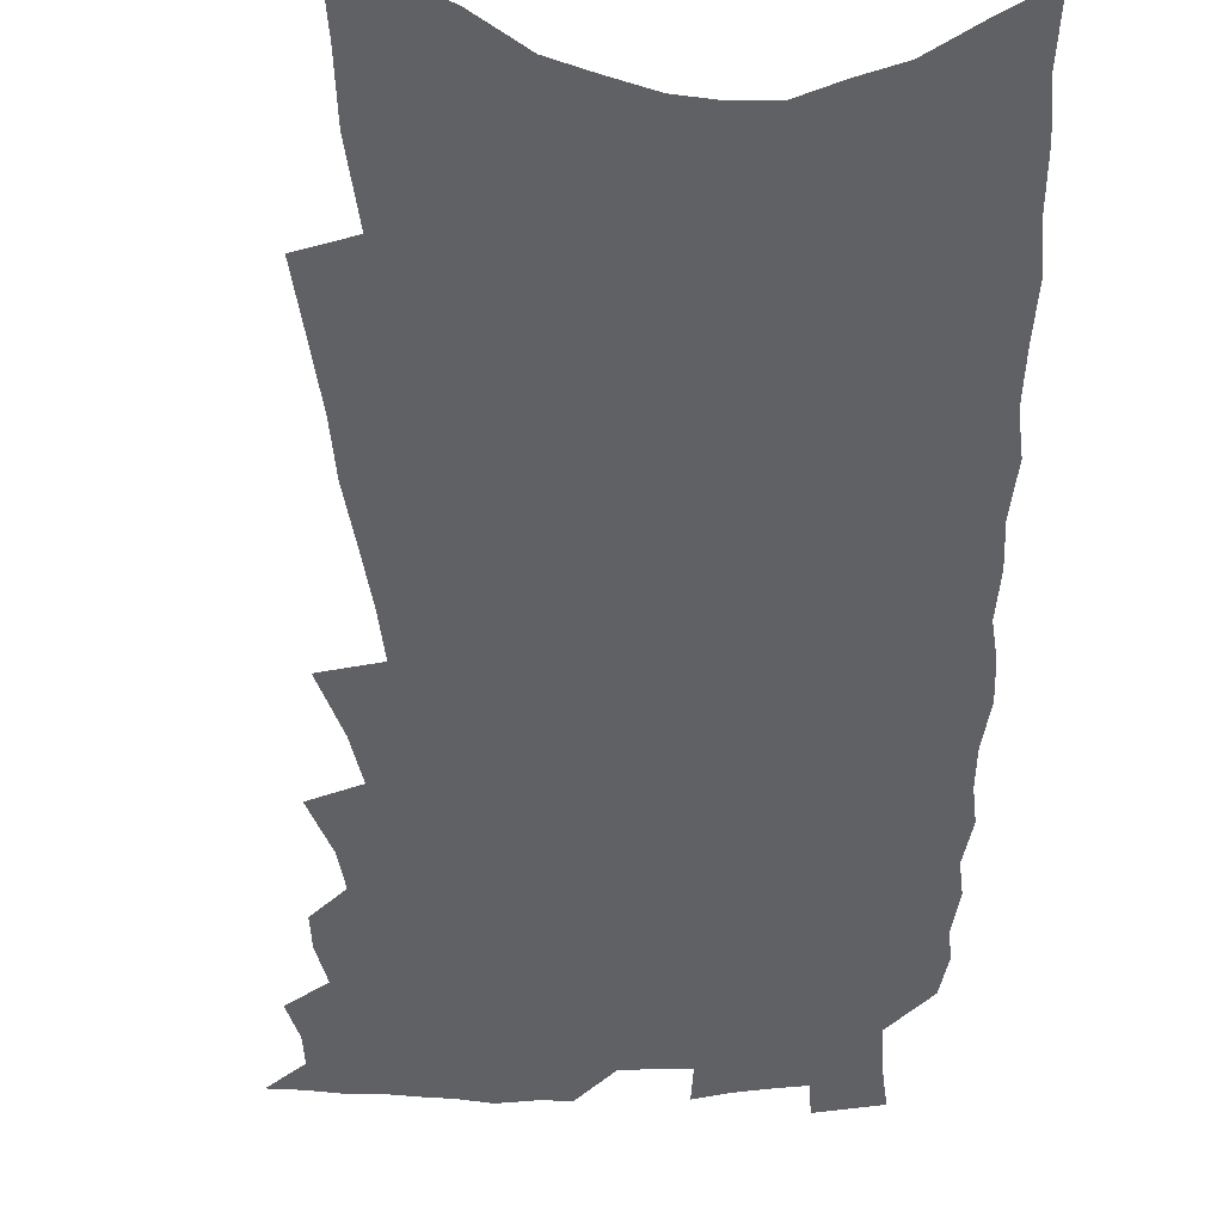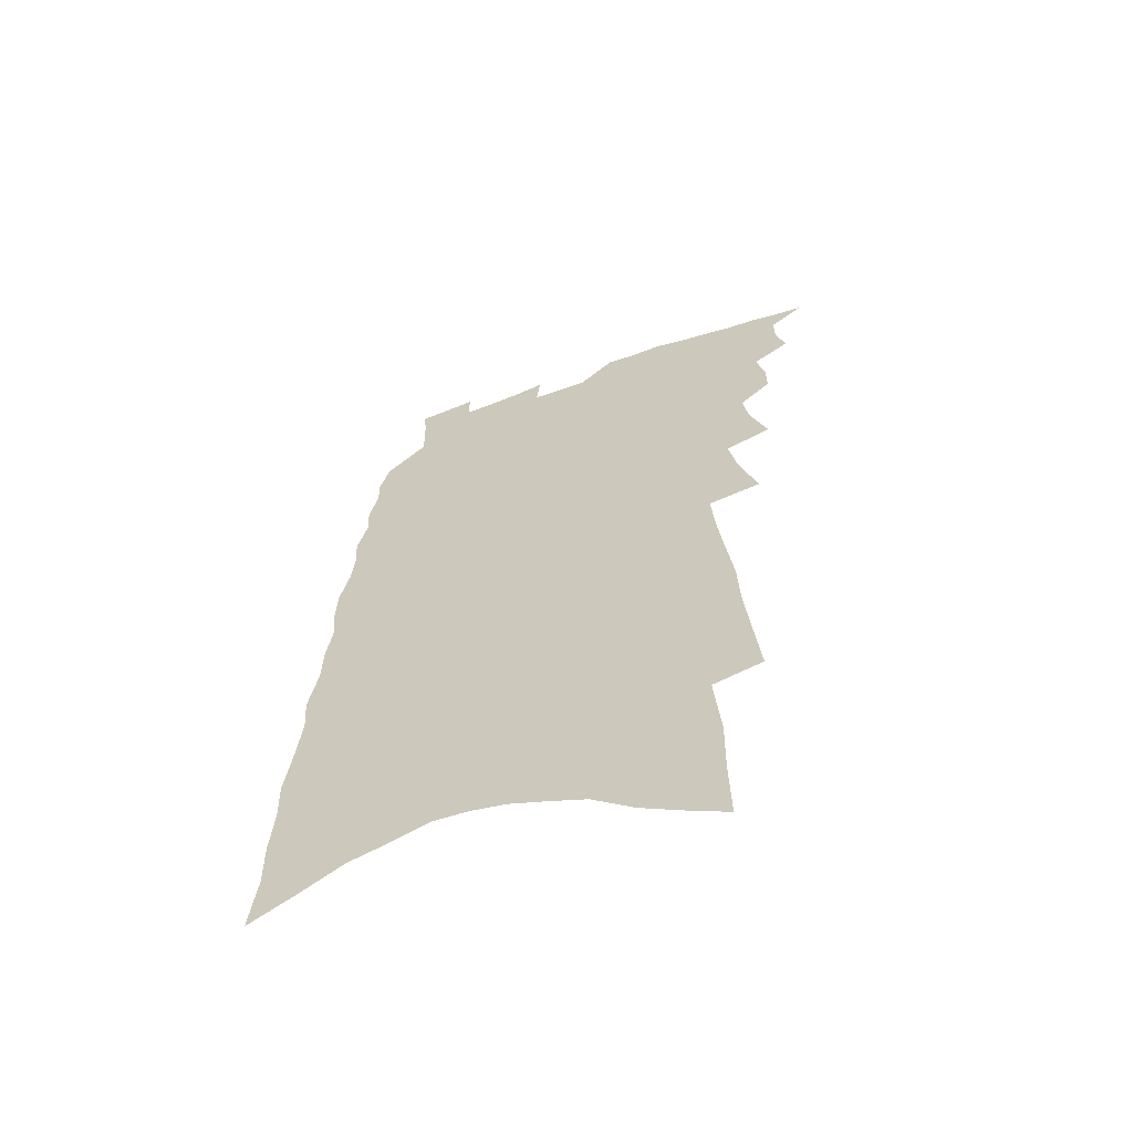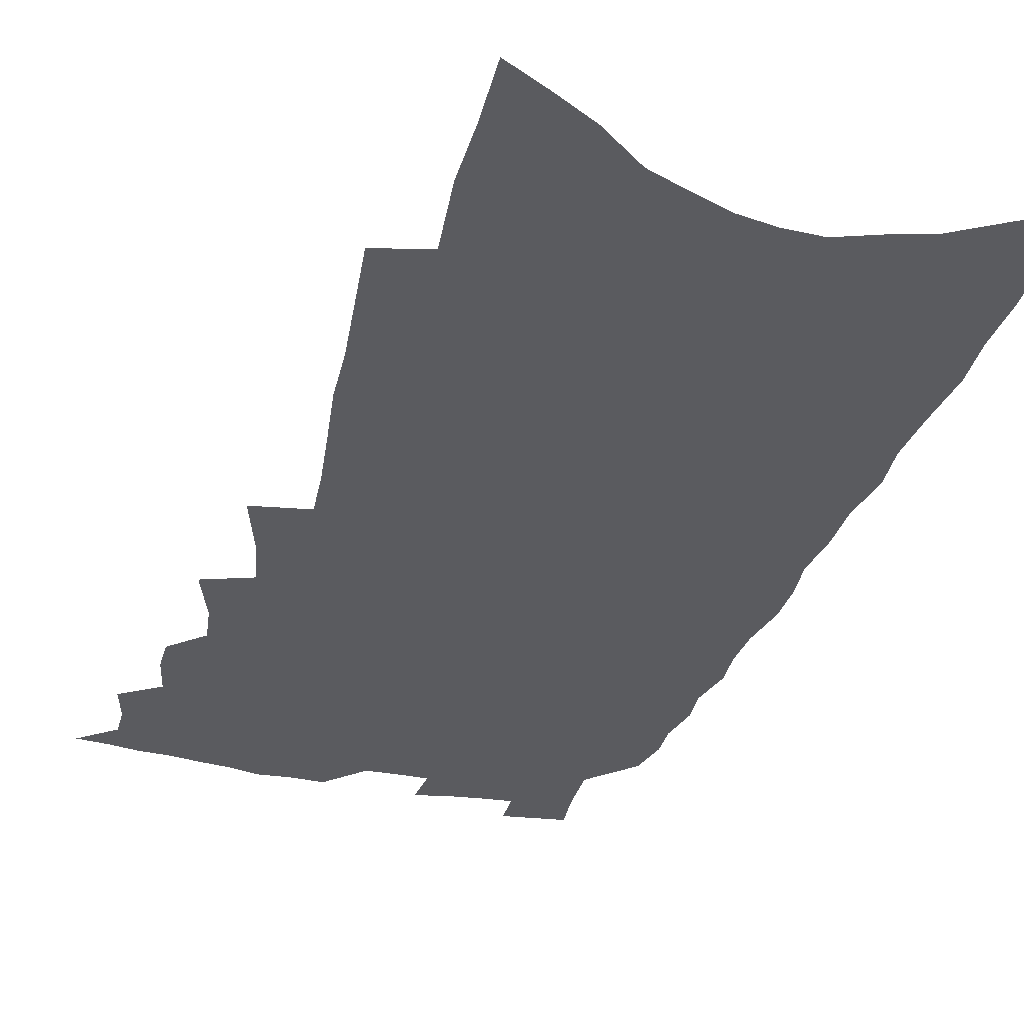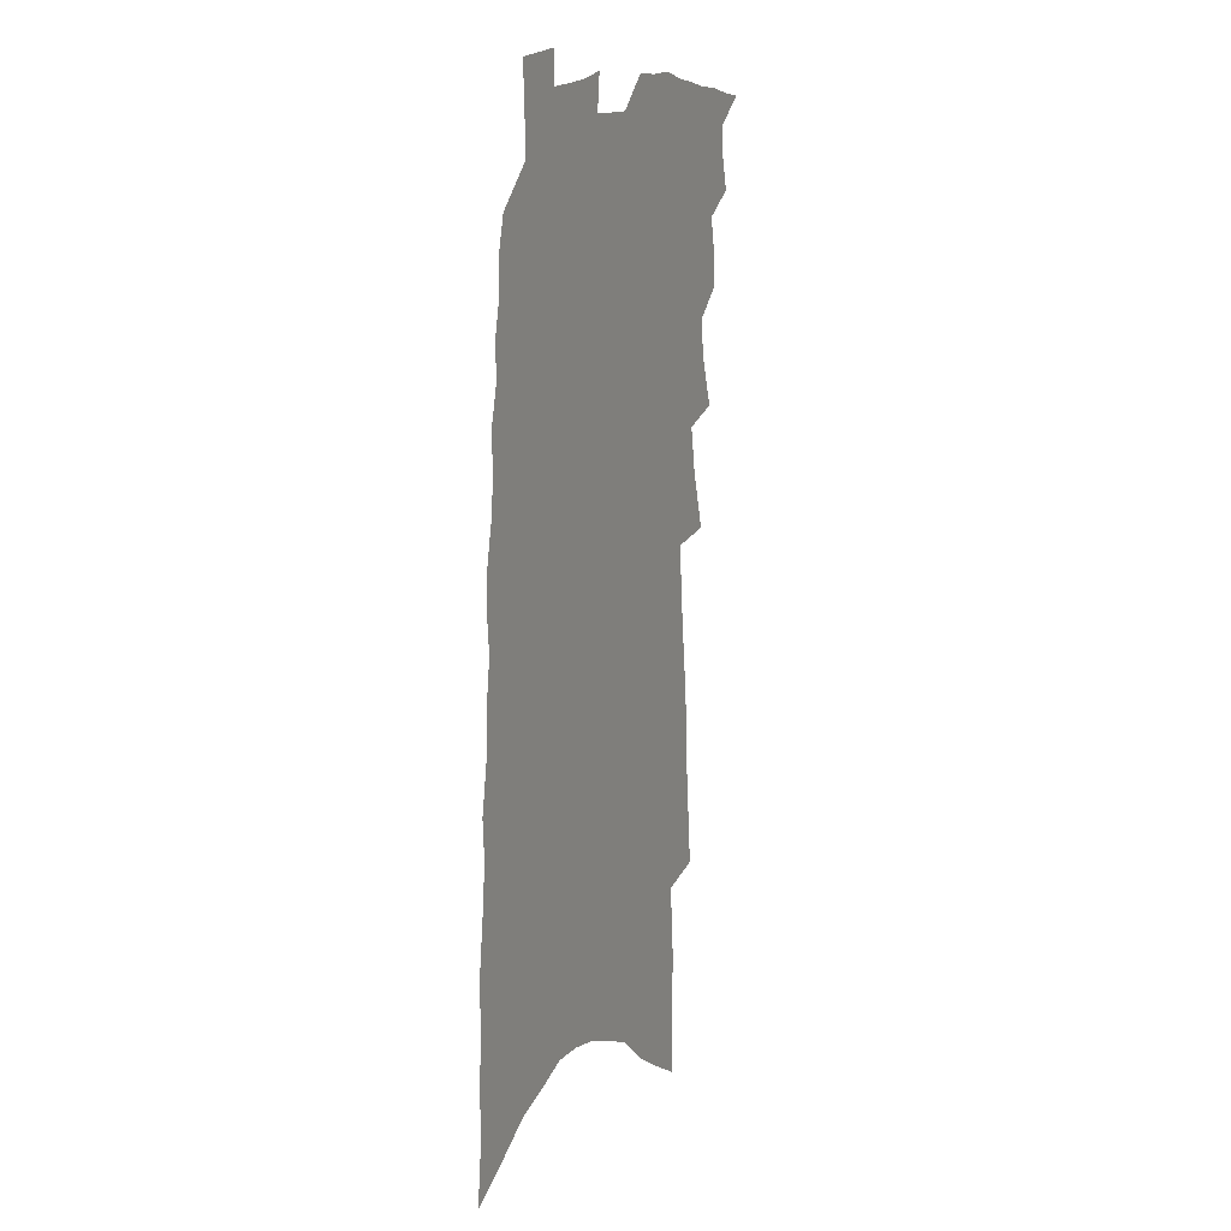
<metadata>
{"format":"obj","ext":"obj","renderer":"f3d","projection":"perspective","resolution":1024,"background":"white","views":[{"elev":-49.4,"azim":3.1,"up":"+Z"},{"elev":-62.4,"azim":-160.0,"up":"+Y"},{"elev":-33.3,"azim":-14.6,"up":"+Z"},{"elev":13.7,"azim":114.3,"up":"+Y"}]}
</metadata>
<code>
v 549.7 443.5 0
v 555.2 423.1 0
v 557.3 431 0
v 557.4 437.5 0
v 556.3 444.2 0
v 561.8 402.3 0
v 561.7 409.3 0
v 563.5 417.8 0
v 564.5 425.1 0
v 564.7 431.8 0
v 564.1 438.2 0
v 562.6 445.4 0
v 563.8 376.3 0
v 567.7 387.9 0
v 568.8 396 0
v 570.7 404.8 0
v 570.2 411.5 0
v 570 418 0
v 571.7 426.1 0
v 571.4 432.4 0
v 570.6 438.8 0
v 569.3 445.9 0
v 568.2 349.3 0
v 572.3 362.7 0
v 574.1 372.9 0
v 575.2 381.9 0
v 576.8 391 0
v 576.8 398 0
v 577.8 406 0
v 578.2 413.1 0
v 578.5 420.1 0
v 578.3 426.6 0
v 577.8 433.1 0
v 577 439.6 0
v 575.7 447 0
v 573.2 272 0
v 574.6 286.7 0
v 575.9 300.5 0
v 576.3 312.1 0
v 577.9 325.1 0
v 579.3 337.1 0
v 580 347.5 0
v 580.5 357.1 0
v 581.3 366.4 0
v 582.8 376.1 0
v 583 383.9 0
v 583.7 392 0
v 584.4 399.7 0
v 585.2 407.2 0
v 585.3 414.1 0
v 585.9 421 0
v 585.2 427.3 0
v 584.4 433.7 0
v 583.6 440.3 0
v 582.2 447.9 0
v 582.8 223.9 0
v 583.1 238.9 0
v 582.9 252.5 0
v 584.3 269.3 0
v 585.9 284.8 0
v 585.5 295.7 0
v 586.4 308.5 0
v 586.2 318.8 0
v 588.2 332.4 0
v 587.9 341.2 0
v 588.6 351.4 0
v 588.5 359.7 0
v 589.7 369.5 0
v 590.2 377.9 0
v 591 386.3 0
v 591.2 393.7 0
v 592.2 401.8 0
v 592 408.2 0
v 592.7 415.5 0
v 592.3 421.6 0
v 591.8 427.8 0
v 591.2 434.2 0
v 589.9 441.5 0
v 588.5 449.4 0
v 591.8 229 0
v 592.9 247 0
v 593.8 263.4 0
v 594.9 279 0
v 595.2 291.5 0
v 595.5 303.4 0
v 595.1 313.3 0
v 595.7 325.1 0
v 596.3 336.1 0
v 596.3 345.2 0
v 596.9 355.1 0
v 597.2 363.8 0
v 596.7 370.8 0
v 597.2 379.3 0
v 598 387.7 0
v 598.8 396 0
v 598.7 402.5 0
v 598.7 409 0
v 598.9 415.9 0
v 598.5 422 0
v 598.3 428.2 0
v 597.7 434.6 0
v 596.5 442.1 0
v 595.7 449 0
v 600.8 234.4 0
v 602.7 256.4 0
v 603.6 272.4 0
v 603.2 283.7 0
v 603.2 295.3 0
v 603.2 306.3 0
v 603.1 317 0
v 603.2 327.4 0
v 603.4 337.7 0
v 604.1 348.8 0
v 603.9 356.6 0
v 603.8 364.4 0
v 604.2 373.3 0
v 604.2 381 0
v 604.6 388.1 0
v 605 396 0
v 604.9 402.6 0
v 605 409.5 0
v 605.2 416.3 0
v 605 422.5 0
v 604.6 428.7 0
v 604 435.3 0
v 603.1 442.3 0
v 602.3 449.5 0
v 610.2 242.1 0
v 611.2 262.1 0
v 611.3 275.9 0
v 611.2 287.8 0
v 610.8 297.8 0
v 610.4 307.4 0
v 610.4 318.7 0
v 610.6 329.8 0
v 610.5 339.2 0
v 610.9 349.9 0
v 610.7 357.7 0
v 610.8 366.4 0
v 610.7 373.8 0
v 610.4 379.6 0
v 610.9 388.4 0
v 611.4 396.8 0
v 611.3 403.3 0
v 611.5 410.6 0
v 611.4 416.6 0
v 611.2 422.8 0
v 610.9 429 0
v 610.8 435.2 0
v 610 442.1 0
v 618.6 245.8 0
v 619 264.4 0
v 618.8 278.1 0
v 618.5 288.9 0
v 618.2 300 0
v 617.9 309.9 0
v 617.7 321.2 0
v 617.5 329.7 0
v 617.4 340.8 0
v 617.5 350 0
v 617.4 358.4 0
v 617.4 366.8 0
v 617.5 375.2 0
v 617.6 382.4 0
v 617.5 389.6 0
v 617.6 397.3 0
v 617.5 403.6 0
v 617.6 410.6 0
v 617.6 417 0
v 617.7 423.1 0
v 617.5 429.1 0
v 617.1 435.5 0
v 616.7 442.1 0
v 626.8 249.1 0
v 626.5 265 0
v 626.2 277.6 0
v 625.8 289.9 0
v 625.4 300.7 0
v 625 310.9 0
v 624.7 321.4 0
v 624.4 330.9 0
v 624.4 339.3 0
v 624 350.5 0
v 624 357.5 0
v 623.9 366.9 0
v 623.9 374.7 0
v 623.8 382.7 0
v 623.8 389.8 0
v 623.7 397.2 0
v 623.7 404.1 0
v 623.7 410.7 0
v 623.7 417 0
v 623.6 423.2 0
v 623.6 429.2 0
v 623.6 435.3 0
v 623.1 442.3 0
v 622.2 450.2 0
v 634.8 250.6 0
v 634.1 266.5 0
v 633.5 279 0
v 633.2 289.1 0
v 632.8 299.8 0
v 632.2 310.8 0
v 631.8 321.3 0
v 631.2 332.5 0
v 631.1 340.2 0
v 630.7 350.4 0
v 630.5 358.4 0
v 630.4 366.4 0
v 630.3 374.5 0
v 630.2 382.2 0
v 630.1 389.6 0
v 629.9 396.8 0
v 629.8 403.9 0
v 629.8 410.5 0
v 629.8 416.8 0
v 629.8 423 0
v 629.8 429.2 0
v 629.8 435.4 0
v 629.8 441.8 0
v 629.5 448.9 0
v 642.8 251 0
v 641.8 265.6 0
v 641.2 277.4 0
v 640.4 288.9 0
v 640.6 297.7 0
v 639.4 310.5 0
v 639.5 318.8 0
v 638.3 330.8 0
v 637.8 340.4 0
v 637.5 349.3 0
v 637.1 358.3 0
v 636.9 366.1 0
v 637.2 373.2 0
v 636.9 381 0
v 636.6 388.7 0
v 636.5 395.6 0
v 636 403.8 0
v 635.8 410.5 0
v 635.9 416.9 0
v 635.9 423.1 0
v 636 429.2 0
v 636.1 435.3 0
v 636.1 441.6 0
v 636.2 448.2 0
v 651.3 248 0
v 649.8 263.5 0
v 649.3 274.6 0
v 649 285.3 0
v 648.1 296.9 0
v 647.3 307.9 0
v 646.7 318 0
v 645.4 329.7 0
v 645 338.6 0
v 645.4 346.3 0
v 644.5 356 0
v 644.7 363.5 0
v 643.9 372.6 0
v 643.4 380.6 0
v 643.2 388 0
v 642.6 395.9 0
v 643 402.4 0
v 643 409 0
v 642.4 416.2 0
v 642.2 422.8 0
v 642.3 428.9 0
v 642.3 435.2 0
v 642.4 441.5 0
v 642.7 447.8 0
v 642.8 454.9 0
v 659.9 245.6 0
v 658.1 260.6 0
v 657.8 271.4 0
v 656.9 283.2 0
v 656.6 293.5 0
v 655.2 305.7 0
v 654.2 316.6 0
v 653.5 326.5 0
v 653.6 335 0
v 652.3 345.6 0
v 652.2 353.8 0
v 651.4 362.8 0
v 651.1 370.7 0
v 650.7 378.8 0
v 650.8 386.1 0
v 650.2 393.8 0
v 650.4 400.7 0
v 649.4 408.6 0
v 649.6 415.1 0
v 648.9 422.1 0
v 648.4 429 0
v 648.5 435.1 0
v 648.7 441.2 0
v 649 447.5 0
v 649.2 454.1 0
v 669.7 239.8 0
v 667.5 255.4 0
v 666.7 267.4 0
v 666.6 277.9 0
v 665.3 290.1 0
v 664.5 300.9 0
v 663.4 311.9 0
v 662.8 322 0
v 661.7 332.3 0
v 660.5 342.3 0
v 660.9 350.3 0
v 660.5 358.8 0
v 658.8 368.3 0
v 660 375.2 0
v 658.9 383.7 0
v 657.5 392.2 0
v 657.9 399.1 0
v 656.9 406.9 0
v 656.7 413.9 0
v 656.1 421 0
v 655.1 428.2 0
v 655.1 434.6 0
v 655.1 440.9 0
v 655.3 447.2 0
v 655.9 453.4 0
v 679.7 234.5 0
v 678.1 248.5 0
v 678.3 259.4 0
v 677.5 271.1 0
v 677.8 281.2 0
v 676.2 293.3 0
v 675 304.5 0
v 675.6 313.5 0
v 673.6 324.9 0
v 673.4 334.3 0
v 672 344.3 0
v 672.7 352.2 0
v 672.5 360.9 0
v 670.3 370.7 0
v 669.6 379 0
v 670 386.6 0
v 667.7 395.6 0
v 668.2 402.7 0
v 666.2 411 0
v 666.4 417.9 0
v 664.3 425.9 0
f 4 5 1
f 8 9 2
f 2 9 3
f 9 10 3
f 3 10 4
f 10 11 4
f 4 11 5
f 11 12 5
f 15 16 6
f 6 16 7
f 16 17 7
f 7 17 8
f 17 18 8
f 8 18 9
f 18 19 9
f 9 19 10
f 19 20 10
f 10 20 11
f 20 21 11
f 11 21 12
f 21 22 12
f 25 26 13
f 13 26 14
f 26 27 14
f 14 27 15
f 27 28 15
f 15 28 16
f 28 29 16
f 16 29 17
f 29 30 17
f 17 30 18
f 30 31 18
f 18 31 19
f 31 32 19
f 19 32 20
f 32 33 20
f 20 33 21
f 33 34 21
f 21 34 22
f 34 35 22
f 42 43 23
f 23 43 24
f 43 44 24
f 24 44 25
f 44 45 25
f 25 45 26
f 45 46 26
f 26 46 27
f 46 47 27
f 27 47 28
f 47 48 28
f 28 48 29
f 48 49 29
f 29 49 30
f 49 50 30
f 30 50 31
f 50 51 31
f 31 51 32
f 51 52 32
f 32 52 33
f 52 53 33
f 33 53 34
f 53 54 34
f 34 54 35
f 54 55 35
f 59 60 36
f 36 60 37
f 60 61 37
f 37 61 38
f 61 62 38
f 38 62 39
f 62 63 39
f 39 63 40
f 63 64 40
f 40 64 41
f 64 65 41
f 41 65 42
f 65 66 42
f 42 66 43
f 66 67 43
f 43 67 44
f 67 68 44
f 44 68 45
f 68 69 45
f 45 69 46
f 69 70 46
f 46 70 47
f 70 71 47
f 47 71 48
f 71 72 48
f 48 72 49
f 72 73 49
f 49 73 50
f 73 74 50
f 50 74 51
f 74 75 51
f 51 75 52
f 75 76 52
f 52 76 53
f 76 77 53
f 53 77 54
f 77 78 54
f 54 78 55
f 78 79 55
f 56 80 57
f 80 81 57
f 57 81 58
f 81 82 58
f 58 82 59
f 82 83 59
f 59 83 60
f 83 84 60
f 60 84 61
f 84 85 61
f 61 85 62
f 85 86 62
f 62 86 63
f 86 87 63
f 63 87 64
f 87 88 64
f 64 88 65
f 88 89 65
f 65 89 66
f 89 90 66
f 66 90 67
f 90 91 67
f 67 91 68
f 91 92 68
f 68 92 69
f 92 93 69
f 69 93 70
f 93 94 70
f 70 94 71
f 94 95 71
f 71 95 72
f 95 96 72
f 72 96 73
f 96 97 73
f 73 97 74
f 97 98 74
f 74 98 75
f 98 99 75
f 75 99 76
f 99 100 76
f 76 100 77
f 100 101 77
f 77 101 78
f 101 102 78
f 78 102 79
f 102 103 79
f 80 104 81
f 104 105 81
f 81 105 82
f 105 106 82
f 82 106 83
f 106 107 83
f 83 107 84
f 107 108 84
f 84 108 85
f 108 109 85
f 85 109 86
f 109 110 86
f 86 110 87
f 110 111 87
f 87 111 88
f 111 112 88
f 88 112 89
f 112 113 89
f 89 113 90
f 113 114 90
f 90 114 91
f 114 115 91
f 91 115 92
f 115 116 92
f 92 116 93
f 116 117 93
f 93 117 94
f 117 118 94
f 94 118 95
f 118 119 95
f 95 119 96
f 119 120 96
f 96 120 97
f 120 121 97
f 97 121 98
f 121 122 98
f 98 122 99
f 122 123 99
f 99 123 100
f 123 124 100
f 100 124 101
f 124 125 101
f 101 125 102
f 125 126 102
f 102 126 103
f 126 127 103
f 104 128 105
f 128 129 105
f 105 129 106
f 129 130 106
f 106 130 107
f 130 131 107
f 107 131 108
f 131 132 108
f 108 132 109
f 132 133 109
f 109 133 110
f 133 134 110
f 110 134 111
f 134 135 111
f 111 135 112
f 135 136 112
f 112 136 113
f 136 137 113
f 113 137 114
f 137 138 114
f 114 138 115
f 138 139 115
f 115 139 116
f 139 140 116
f 116 140 117
f 140 141 117
f 117 141 118
f 141 142 118
f 118 142 119
f 142 143 119
f 119 143 120
f 143 144 120
f 120 144 121
f 144 145 121
f 121 145 122
f 145 146 122
f 122 146 123
f 146 147 123
f 123 147 124
f 147 148 124
f 124 148 125
f 148 149 125
f 125 149 126
f 149 150 126
f 126 150 127
f 128 151 129
f 151 152 129
f 129 152 130
f 152 153 130
f 130 153 131
f 153 154 131
f 131 154 132
f 154 155 132
f 132 155 133
f 155 156 133
f 133 156 134
f 156 157 134
f 134 157 135
f 157 158 135
f 135 158 136
f 158 159 136
f 136 159 137
f 159 160 137
f 137 160 138
f 160 161 138
f 138 161 139
f 161 162 139
f 139 162 140
f 162 163 140
f 140 163 141
f 163 164 141
f 141 164 142
f 164 165 142
f 142 165 143
f 165 166 143
f 143 166 144
f 166 167 144
f 144 167 145
f 167 168 145
f 145 168 146
f 168 169 146
f 146 169 147
f 169 170 147
f 147 170 148
f 170 171 148
f 148 171 149
f 171 172 149
f 149 172 150
f 172 173 150
f 151 174 152
f 174 175 152
f 152 175 153
f 175 176 153
f 153 176 154
f 176 177 154
f 154 177 155
f 177 178 155
f 155 178 156
f 178 179 156
f 156 179 157
f 179 180 157
f 157 180 158
f 180 181 158
f 158 181 159
f 181 182 159
f 159 182 160
f 182 183 160
f 160 183 161
f 183 184 161
f 161 184 162
f 184 185 162
f 162 185 163
f 185 186 163
f 163 186 164
f 186 187 164
f 164 187 165
f 187 188 165
f 165 188 166
f 188 189 166
f 166 189 167
f 189 190 167
f 167 190 168
f 190 191 168
f 168 191 169
f 191 192 169
f 169 192 170
f 192 193 170
f 170 193 171
f 193 194 171
f 171 194 172
f 194 195 172
f 172 195 173
f 195 196 173
f 174 198 175
f 198 199 175
f 175 199 176
f 199 200 176
f 176 200 177
f 200 201 177
f 177 201 178
f 201 202 178
f 178 202 179
f 202 203 179
f 179 203 180
f 203 204 180
f 180 204 181
f 204 205 181
f 181 205 182
f 205 206 182
f 182 206 183
f 206 207 183
f 183 207 184
f 207 208 184
f 184 208 185
f 208 209 185
f 185 209 186
f 209 210 186
f 186 210 187
f 210 211 187
f 187 211 188
f 211 212 188
f 188 212 189
f 212 213 189
f 189 213 190
f 213 214 190
f 190 214 191
f 214 215 191
f 191 215 192
f 215 216 192
f 192 216 193
f 216 217 193
f 193 217 194
f 217 218 194
f 194 218 195
f 218 219 195
f 195 219 196
f 219 220 196
f 196 220 197
f 220 221 197
f 198 222 199
f 222 223 199
f 199 223 200
f 223 224 200
f 200 224 201
f 224 225 201
f 201 225 202
f 225 226 202
f 202 226 203
f 226 227 203
f 203 227 204
f 227 228 204
f 204 228 205
f 228 229 205
f 205 229 206
f 229 230 206
f 206 230 207
f 230 231 207
f 207 231 208
f 231 232 208
f 208 232 209
f 232 233 209
f 209 233 210
f 233 234 210
f 210 234 211
f 234 235 211
f 211 235 212
f 235 236 212
f 212 236 213
f 236 237 213
f 213 237 214
f 237 238 214
f 214 238 215
f 238 239 215
f 215 239 216
f 239 240 216
f 216 240 217
f 240 241 217
f 217 241 218
f 241 242 218
f 218 242 219
f 242 243 219
f 219 243 220
f 243 244 220
f 220 244 221
f 244 245 221
f 222 246 223
f 246 247 223
f 223 247 224
f 247 248 224
f 224 248 225
f 248 249 225
f 225 249 226
f 249 250 226
f 226 250 227
f 250 251 227
f 227 251 228
f 251 252 228
f 228 252 229
f 252 253 229
f 229 253 230
f 253 254 230
f 230 254 231
f 254 255 231
f 231 255 232
f 255 256 232
f 232 256 233
f 256 257 233
f 233 257 234
f 257 258 234
f 234 258 235
f 258 259 235
f 235 259 236
f 259 260 236
f 236 260 237
f 260 261 237
f 237 261 238
f 261 262 238
f 238 262 239
f 262 263 239
f 239 263 240
f 263 264 240
f 240 264 241
f 264 265 241
f 241 265 242
f 265 266 242
f 242 266 243
f 266 267 243
f 243 267 244
f 267 268 244
f 244 268 245
f 268 269 245
f 246 271 247
f 271 272 247
f 247 272 248
f 272 273 248
f 248 273 249
f 273 274 249
f 249 274 250
f 274 275 250
f 250 275 251
f 275 276 251
f 251 276 252
f 276 277 252
f 252 277 253
f 277 278 253
f 253 278 254
f 278 279 254
f 254 279 255
f 279 280 255
f 255 280 256
f 280 281 256
f 256 281 257
f 281 282 257
f 257 282 258
f 282 283 258
f 258 283 259
f 283 284 259
f 259 284 260
f 284 285 260
f 260 285 261
f 285 286 261
f 261 286 262
f 286 287 262
f 262 287 263
f 287 288 263
f 263 288 264
f 288 289 264
f 264 289 265
f 289 290 265
f 265 290 266
f 290 291 266
f 266 291 267
f 291 292 267
f 267 292 268
f 292 293 268
f 268 293 269
f 293 294 269
f 269 294 270
f 294 295 270
f 271 296 272
f 296 297 272
f 272 297 273
f 297 298 273
f 273 298 274
f 298 299 274
f 274 299 275
f 299 300 275
f 275 300 276
f 300 301 276
f 276 301 277
f 301 302 277
f 277 302 278
f 302 303 278
f 278 303 279
f 303 304 279
f 279 304 280
f 304 305 280
f 280 305 281
f 305 306 281
f 281 306 282
f 306 307 282
f 282 307 283
f 307 308 283
f 283 308 284
f 308 309 284
f 284 309 285
f 309 310 285
f 285 310 286
f 310 311 286
f 286 311 287
f 311 312 287
f 287 312 288
f 312 313 288
f 288 313 289
f 313 314 289
f 289 314 290
f 314 315 290
f 290 315 291
f 315 316 291
f 291 316 292
f 316 317 292
f 292 317 293
f 317 318 293
f 293 318 294
f 318 319 294
f 294 319 295
f 319 320 295
f 296 321 297
f 321 322 297
f 297 322 298
f 322 323 298
f 298 323 299
f 323 324 299
f 299 324 300
f 324 325 300
f 300 325 301
f 325 326 301
f 301 326 302
f 326 327 302
f 302 327 303
f 327 328 303
f 303 328 304
f 328 329 304
f 304 329 305
f 329 330 305
f 305 330 306
f 330 331 306
f 306 331 307
f 331 332 307
f 307 332 308
f 332 333 308
f 308 333 309
f 333 334 309
f 309 334 310
f 334 335 310
f 310 335 311
f 335 336 311
f 311 336 312
f 336 337 312
f 312 337 313
f 337 338 313
f 313 338 314
f 338 339 314
f 314 339 315
f 339 340 315
f 315 340 316
f 340 341 316
f 316 341 317

</code>
